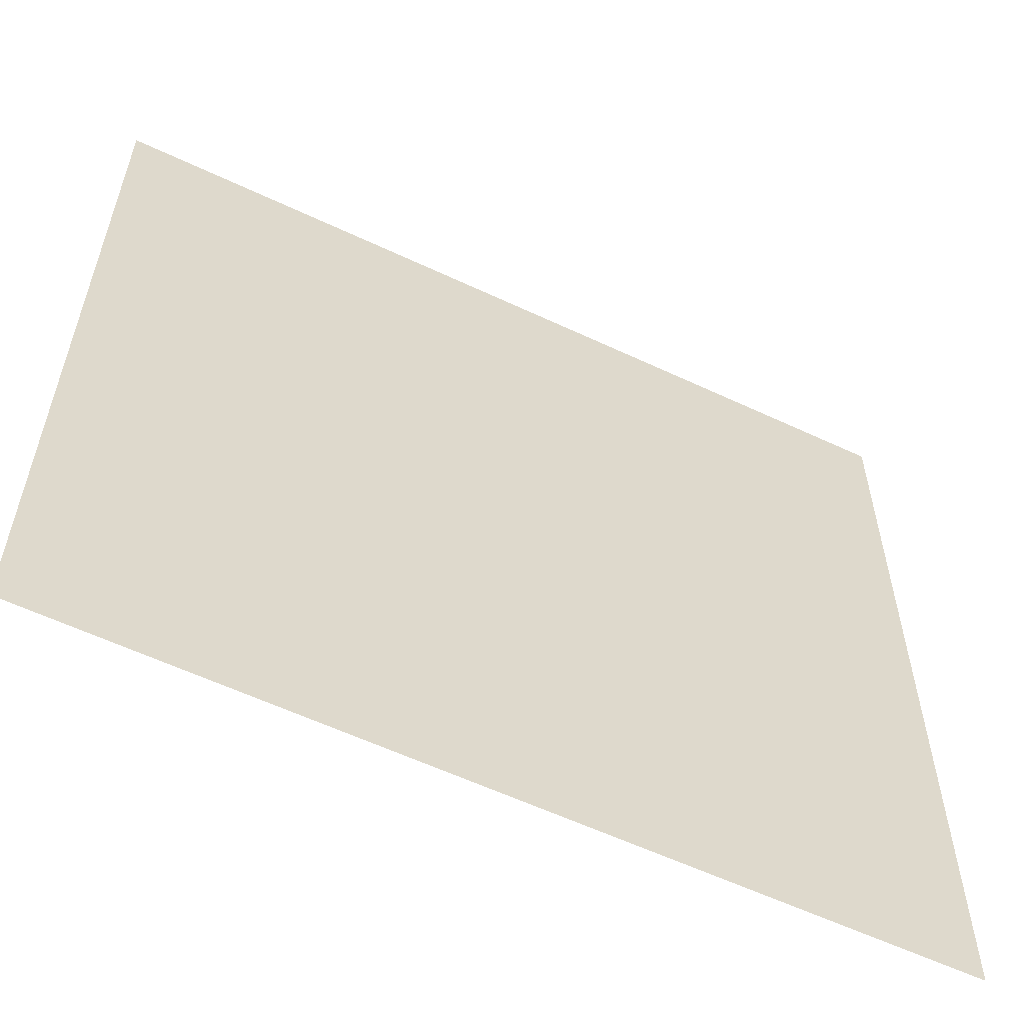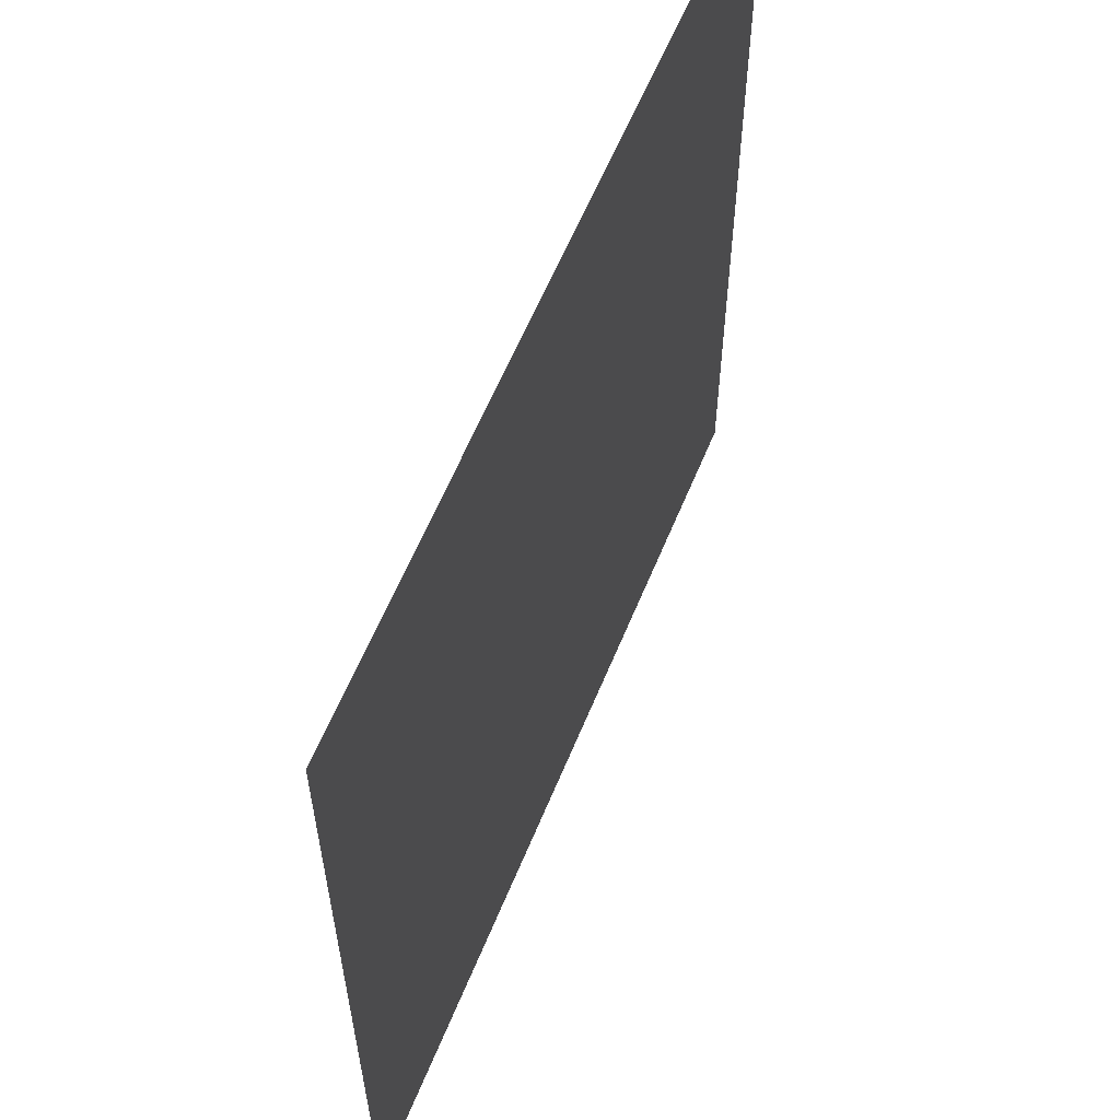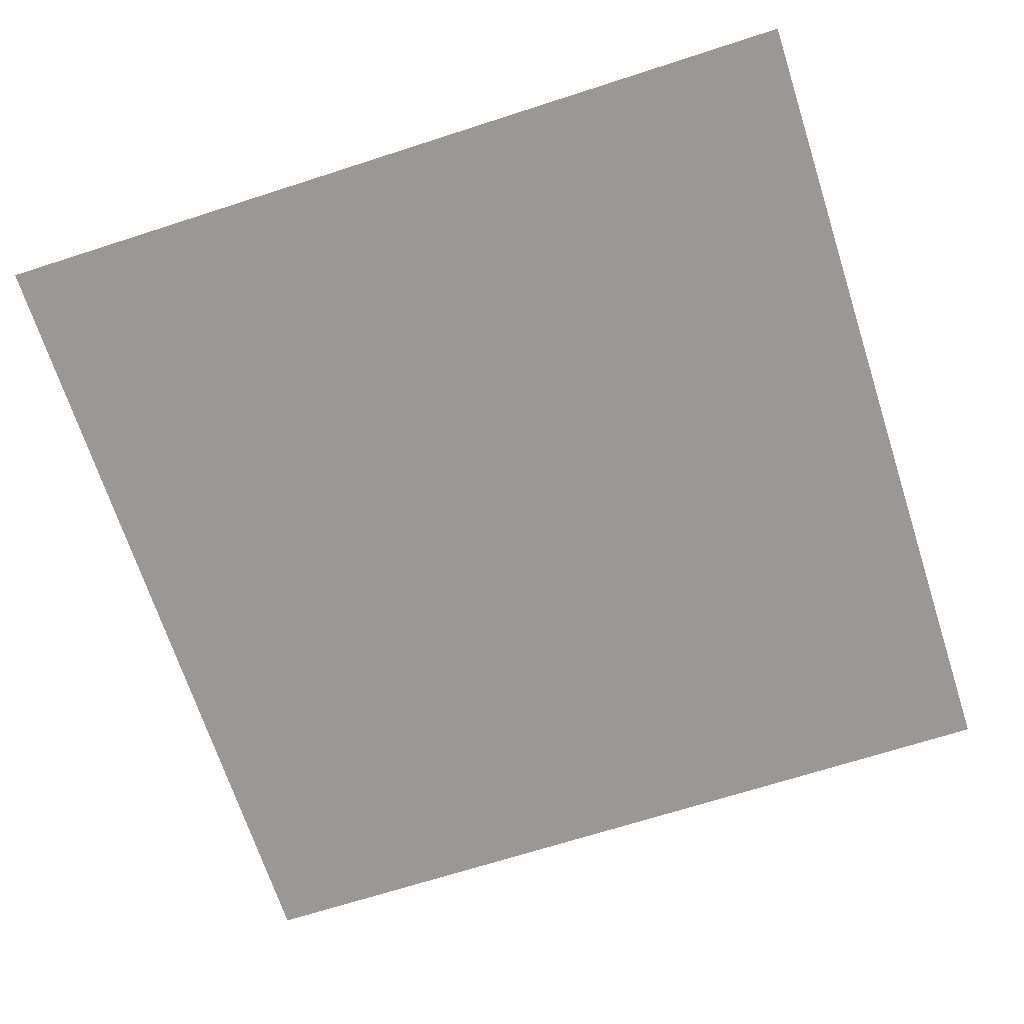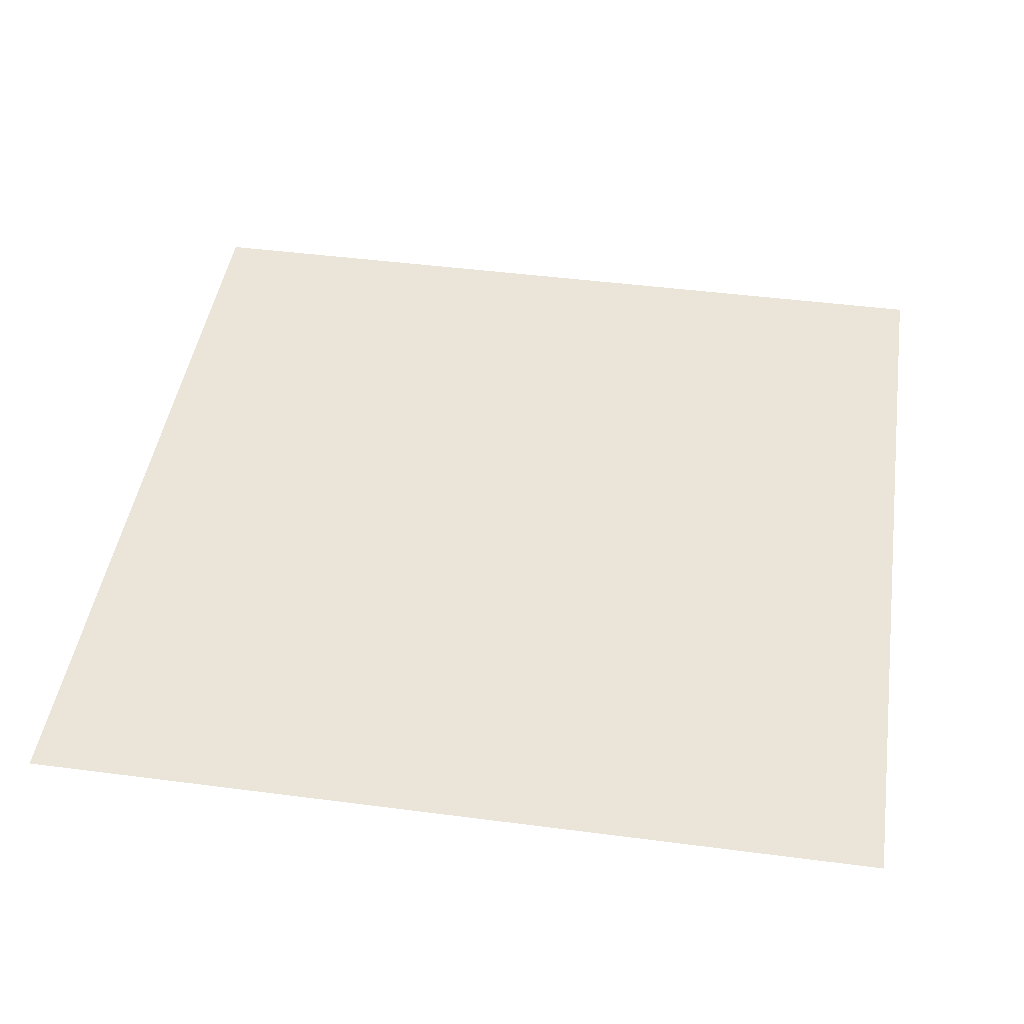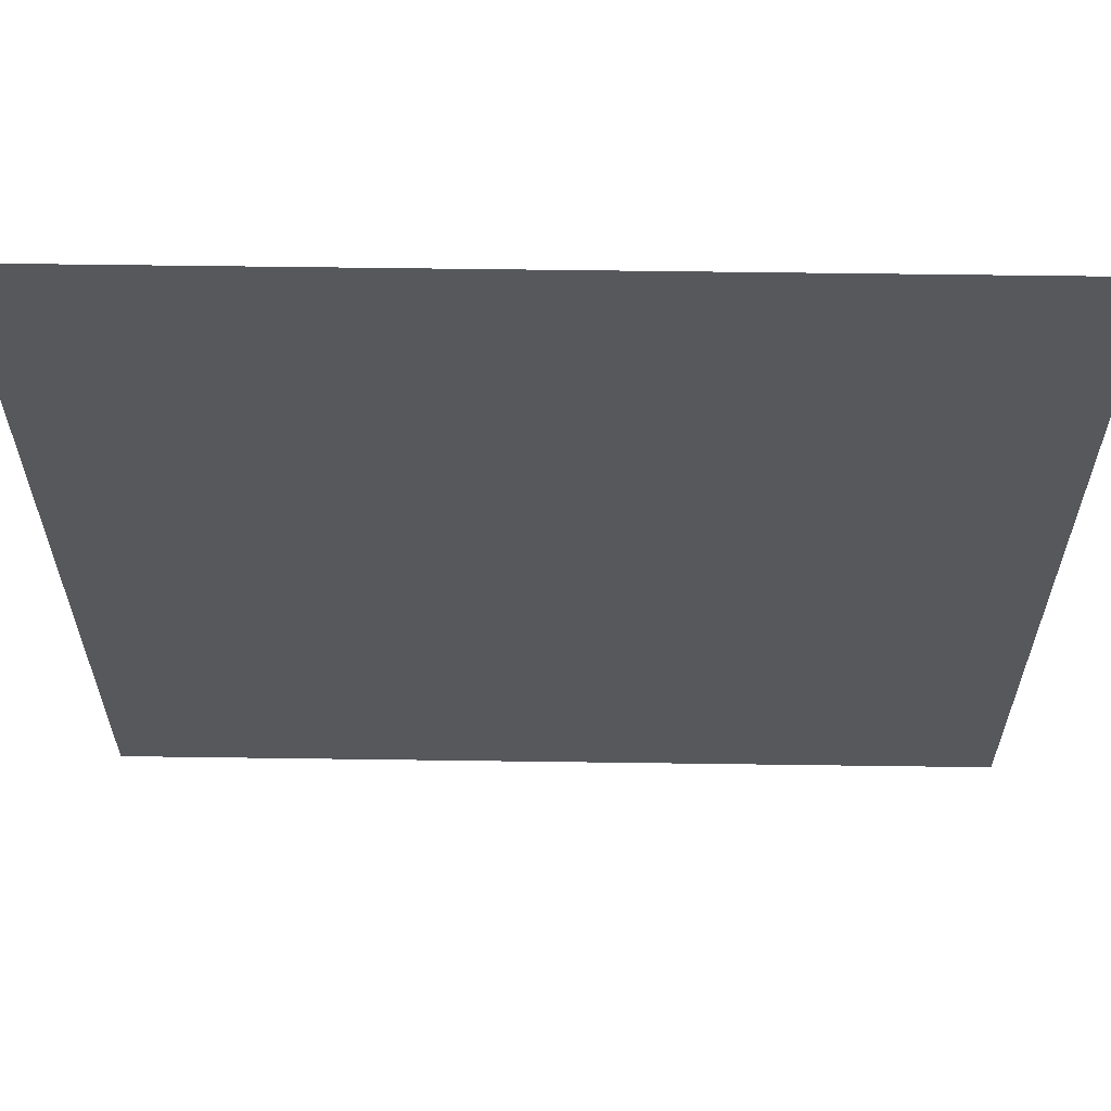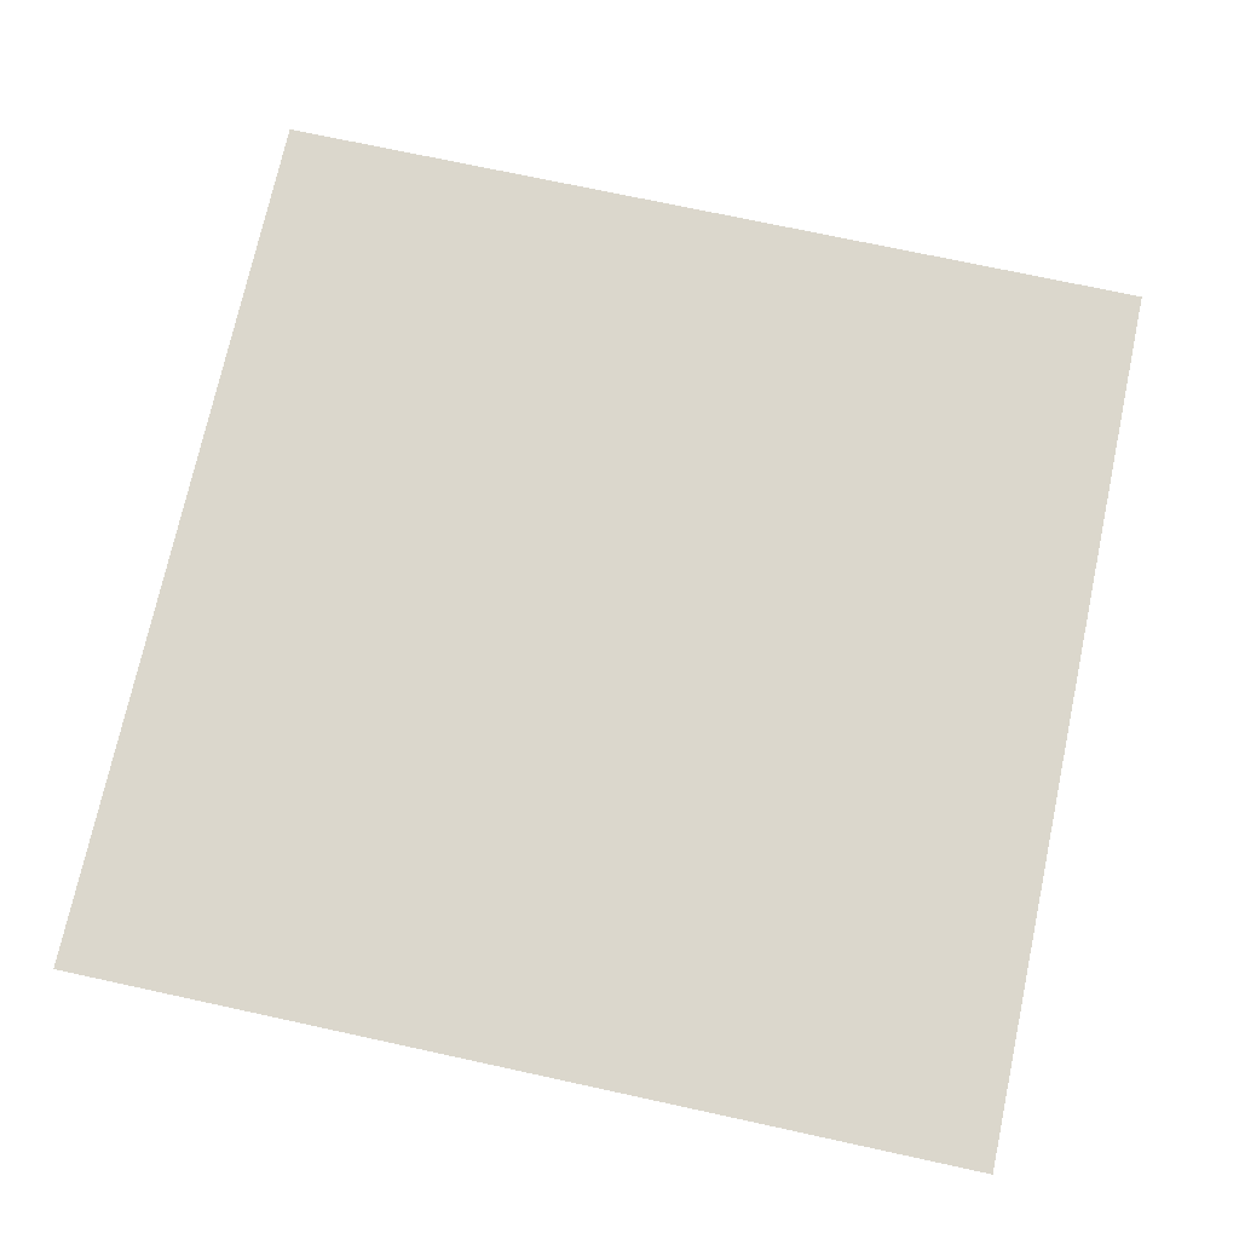
<metadata>
{"format":"obj","ext":"obj","renderer":"f3d","projection":"perspective","resolution":1024,"background":"white","views":[{"elev":-58.9,"azim":154.1,"up":"+Z"},{"elev":60.4,"azim":-67.8,"up":"+Z"},{"elev":-68.6,"azim":17.9,"up":"+Y"},{"elev":45.0,"azim":-81.4,"up":"+Y"},{"elev":61.7,"azim":-179.2,"up":"+Z"},{"elev":73.4,"azim":102.2,"up":"+Y"}]}
</metadata>
<code>
o Plane
v -1 0 1
v -0.8667 0 1
v -0.7333 0 1
v -0.6 0 1
v -0.4667 0 1
v -0.3333 0 1
v -0.2 0 1
v -0.06667 0 1
v 0.06667 0 1
v 0.2 0 1
v 0.3333 0 1
v 0.4667 0 1
v 0.6 0 1
v 0.7333 0 1
v 0.8667 0 1
v 1 0 1
v -1 0 0.8667
v -0.8667 0 0.8667
v -0.7333 0 0.8667
v -0.6 0 0.8667
v -0.4667 0 0.8667
v -0.3333 0 0.8667
v -0.2 0 0.8667
v -0.06667 0 0.8667
v 0.06667 0 0.8667
v 0.2 0 0.8667
v 0.3333 0 0.8667
v 0.4667 0 0.8667
v 0.6 0 0.8667
v 0.7333 0 0.8667
v 0.8667 0 0.8667
v 1 0 0.8667
v -1 0 0.7333
v -0.8667 0 0.7333
v -0.7333 0 0.7333
v -0.6 0 0.7333
v -0.4667 0 0.7333
v -0.3333 0 0.7333
v -0.2 0 0.7333
v -0.06667 0 0.7333
v 0.06667 0 0.7333
v 0.2 0 0.7333
v 0.3333 0 0.7333
v 0.4667 0 0.7333
v 0.6 0 0.7333
v 0.7333 0 0.7333
v 0.8667 0 0.7333
v 1 0 0.7333
v -1 0 0.6
v -0.8667 0 0.6
v -0.7333 0 0.6
v -0.6 0 0.6
v -0.4667 0 0.6
v -0.3333 0 0.6
v -0.2 0 0.6
v -0.06667 0 0.6
v 0.06667 0 0.6
v 0.2 0 0.6
v 0.3333 0 0.6
v 0.4667 0 0.6
v 0.6 0 0.6
v 0.7333 0 0.6
v 0.8667 0 0.6
v 1 0 0.6
v -1 0 0.4667
v -0.8667 0 0.4667
v -0.7333 0 0.4667
v -0.6 0 0.4667
v -0.4667 0 0.4667
v -0.3333 0 0.4667
v -0.2 0 0.4667
v -0.06667 0 0.4667
v 0.06667 0 0.4667
v 0.2 0 0.4667
v 0.3333 0 0.4667
v 0.4667 0 0.4667
v 0.6 0 0.4667
v 0.7333 0 0.4667
v 0.8667 0 0.4667
v 1 0 0.4667
v -1 0 0.3333
v -0.8667 0 0.3333
v -0.7333 0 0.3333
v -0.6 0 0.3333
v -0.4667 0 0.3333
v -0.3333 0 0.3333
v -0.2 0 0.3333
v -0.06667 0 0.3333
v 0.06667 0 0.3333
v 0.2 0 0.3333
v 0.3333 0 0.3333
v 0.4667 0 0.3333
v 0.6 0 0.3333
v 0.7333 0 0.3333
v 0.8667 0 0.3333
v 1 0 0.3333
v -1 0 0.2
v -0.8667 0 0.2
v -0.7333 0 0.2
v -0.6 0 0.2
v -0.4667 0 0.2
v -0.3333 0 0.2
v -0.2 0 0.2
v -0.06667 0 0.2
v 0.06667 0 0.2
v 0.2 0 0.2
v 0.3333 0 0.2
v 0.4667 0 0.2
v 0.6 0 0.2
v 0.7333 0 0.2
v 0.8667 0 0.2
v 1 0 0.2
v -1 0 0.06667
v -0.8667 0 0.06667
v -0.7333 0 0.06667
v -0.6 0 0.06667
v -0.4667 0 0.06667
v -0.3333 0 0.06667
v -0.2 0 0.06667
v -0.06667 0 0.06667
v 0.06667 0 0.06667
v 0.2 0 0.06667
v 0.3333 0 0.06667
v 0.4667 0 0.06667
v 0.6 0 0.06667
v 0.7333 0 0.06667
v 0.8667 0 0.06667
v 1 0 0.06667
v -1 0 -0.06667
v -0.8667 0 -0.06667
v -0.7333 0 -0.06667
v -0.6 0 -0.06667
v -0.4667 0 -0.06667
v -0.3333 0 -0.06667
v -0.2 0 -0.06667
v -0.06667 0 -0.06667
v 0.06667 0 -0.06667
v 0.2 0 -0.06667
v 0.3333 0 -0.06667
v 0.4667 0 -0.06667
v 0.6 0 -0.06667
v 0.7333 0 -0.06667
v 0.8667 0 -0.06667
v 1 0 -0.06667
v -1 0 -0.2
v -0.8667 0 -0.2
v -0.7333 0 -0.2
v -0.6 0 -0.2
v -0.4667 0 -0.2
v -0.3333 0 -0.2
v -0.2 0 -0.2
v -0.06667 0 -0.2
v 0.06667 0 -0.2
v 0.2 0 -0.2
v 0.3333 0 -0.2
v 0.4667 0 -0.2
v 0.6 0 -0.2
v 0.7333 0 -0.2
v 0.8667 0 -0.2
v 1 0 -0.2
v -1 0 -0.3333
v -0.8667 0 -0.3333
v -0.7333 0 -0.3333
v -0.6 0 -0.3333
v -0.4667 0 -0.3333
v -0.3333 0 -0.3333
v -0.2 0 -0.3333
v -0.06667 0 -0.3333
v 0.06667 0 -0.3333
v 0.2 0 -0.3333
v 0.3333 0 -0.3333
v 0.4667 0 -0.3333
v 0.6 0 -0.3333
v 0.7333 0 -0.3333
v 0.8667 0 -0.3333
v 1 0 -0.3333
v -1 0 -0.4667
v -0.8667 0 -0.4667
v -0.7333 0 -0.4667
v -0.6 0 -0.4667
v -0.4667 0 -0.4667
v -0.3333 0 -0.4667
v -0.2 0 -0.4667
v -0.06667 0 -0.4667
v 0.06667 0 -0.4667
v 0.2 0 -0.4667
v 0.3333 0 -0.4667
v 0.4667 0 -0.4667
v 0.6 0 -0.4667
v 0.7333 0 -0.4667
v 0.8667 0 -0.4667
v 1 0 -0.4667
v -1 0 -0.6
v -0.8667 0 -0.6
v -0.7333 0 -0.6
v -0.6 0 -0.6
v -0.4667 0 -0.6
v -0.3333 0 -0.6
v -0.2 0 -0.6
v -0.06667 0 -0.6
v 0.06667 0 -0.6
v 0.2 0 -0.6
v 0.3333 0 -0.6
v 0.4667 0 -0.6
v 0.6 0 -0.6
v 0.7333 0 -0.6
v 0.8667 0 -0.6
v 1 0 -0.6
v -1 0 -0.7333
v -0.8667 0 -0.7333
v -0.7333 0 -0.7333
v -0.6 0 -0.7333
v -0.4667 0 -0.7333
v -0.3333 0 -0.7333
v -0.2 0 -0.7333
v -0.06667 0 -0.7333
v 0.06667 0 -0.7333
v 0.2 0 -0.7333
v 0.3333 0 -0.7333
v 0.4667 0 -0.7333
v 0.6 0 -0.7333
v 0.7333 0 -0.7333
v 0.8667 0 -0.7333
v 1 0 -0.7333
v -1 0 -0.8667
v -0.8667 0 -0.8667
v -0.7333 0 -0.8667
v -0.6 0 -0.8667
v -0.4667 0 -0.8667
v -0.3333 0 -0.8667
v -0.2 0 -0.8667
v -0.06667 0 -0.8667
v 0.06667 0 -0.8667
v 0.2 0 -0.8667
v 0.3333 0 -0.8667
v 0.4667 0 -0.8667
v 0.6 0 -0.8667
v 0.7333 0 -0.8667
v 0.8667 0 -0.8667
v 1 0 -0.8667
v -1 0 -1
v -0.8667 0 -1
v -0.7333 0 -1
v -0.6 0 -1
v -0.4667 0 -1
v -0.3333 0 -1
v -0.2 0 -1
v -0.06667 0 -1
v 0.06667 0 -1
v 0.2 0 -1
v 0.3333 0 -1
v 0.4667 0 -1
v 0.6 0 -1
v 0.7333 0 -1
v 0.8667 0 -1
v 1 0 -1
f 1 2 18 17
f 2 3 19 18
f 3 4 20 19
f 4 5 21 20
f 5 6 22 21
f 6 7 23 22
f 7 8 24 23
f 8 9 25 24
f 9 10 26 25
f 10 11 27 26
f 11 12 28 27
f 12 13 29 28
f 13 14 30 29
f 14 15 31 30
f 15 16 32 31
f 17 18 34 33
f 18 19 35 34
f 19 20 36 35
f 20 21 37 36
f 21 22 38 37
f 22 23 39 38
f 23 24 40 39
f 24 25 41 40
f 25 26 42 41
f 26 27 43 42
f 27 28 44 43
f 28 29 45 44
f 29 30 46 45
f 30 31 47 46
f 31 32 48 47
f 33 34 50 49
f 34 35 51 50
f 35 36 52 51
f 36 37 53 52
f 37 38 54 53
f 38 39 55 54
f 39 40 56 55
f 40 41 57 56
f 41 42 58 57
f 42 43 59 58
f 43 44 60 59
f 44 45 61 60
f 45 46 62 61
f 46 47 63 62
f 47 48 64 63
f 49 50 66 65
f 50 51 67 66
f 51 52 68 67
f 52 53 69 68
f 53 54 70 69
f 54 55 71 70
f 55 56 72 71
f 56 57 73 72
f 57 58 74 73
f 58 59 75 74
f 59 60 76 75
f 60 61 77 76
f 61 62 78 77
f 62 63 79 78
f 63 64 80 79
f 65 66 82 81
f 66 67 83 82
f 67 68 84 83
f 68 69 85 84
f 69 70 86 85
f 70 71 87 86
f 71 72 88 87
f 72 73 89 88
f 73 74 90 89
f 74 75 91 90
f 75 76 92 91
f 76 77 93 92
f 77 78 94 93
f 78 79 95 94
f 79 80 96 95
f 81 82 98 97
f 82 83 99 98
f 83 84 100 99
f 84 85 101 100
f 85 86 102 101
f 86 87 103 102
f 87 88 104 103
f 88 89 105 104
f 89 90 106 105
f 90 91 107 106
f 91 92 108 107
f 92 93 109 108
f 93 94 110 109
f 94 95 111 110
f 95 96 112 111
f 97 98 114 113
f 98 99 115 114
f 99 100 116 115
f 100 101 117 116
f 101 102 118 117
f 102 103 119 118
f 103 104 120 119
f 104 105 121 120
f 105 106 122 121
f 106 107 123 122
f 107 108 124 123
f 108 109 125 124
f 109 110 126 125
f 110 111 127 126
f 111 112 128 127
f 113 114 130 129
f 114 115 131 130
f 115 116 132 131
f 116 117 133 132
f 117 118 134 133
f 118 119 135 134
f 119 120 136 135
f 120 121 137 136
f 121 122 138 137
f 122 123 139 138
f 123 124 140 139
f 124 125 141 140
f 125 126 142 141
f 126 127 143 142
f 127 128 144 143
f 129 130 146 145
f 130 131 147 146
f 131 132 148 147
f 132 133 149 148
f 133 134 150 149
f 134 135 151 150
f 135 136 152 151
f 136 137 153 152
f 137 138 154 153
f 138 139 155 154
f 139 140 156 155
f 140 141 157 156
f 141 142 158 157
f 142 143 159 158
f 143 144 160 159
f 145 146 162 161
f 146 147 163 162
f 147 148 164 163
f 148 149 165 164
f 149 150 166 165
f 150 151 167 166
f 151 152 168 167
f 152 153 169 168
f 153 154 170 169
f 154 155 171 170
f 155 156 172 171
f 156 157 173 172
f 157 158 174 173
f 158 159 175 174
f 159 160 176 175
f 161 162 178 177
f 162 163 179 178
f 163 164 180 179
f 164 165 181 180
f 165 166 182 181
f 166 167 183 182
f 167 168 184 183
f 168 169 185 184
f 169 170 186 185
f 170 171 187 186
f 171 172 188 187
f 172 173 189 188
f 173 174 190 189
f 174 175 191 190
f 175 176 192 191
f 177 178 194 193
f 178 179 195 194
f 179 180 196 195
f 180 181 197 196
f 181 182 198 197
f 182 183 199 198
f 183 184 200 199
f 184 185 201 200
f 185 186 202 201
f 186 187 203 202
f 187 188 204 203
f 188 189 205 204
f 189 190 206 205
f 190 191 207 206
f 191 192 208 207
f 193 194 210 209
f 194 195 211 210
f 195 196 212 211
f 196 197 213 212
f 197 198 214 213
f 198 199 215 214
f 199 200 216 215
f 200 201 217 216
f 201 202 218 217
f 202 203 219 218
f 203 204 220 219
f 204 205 221 220
f 205 206 222 221
f 206 207 223 222
f 207 208 224 223
f 209 210 226 225
f 210 211 227 226
f 211 212 228 227
f 212 213 229 228
f 213 214 230 229
f 214 215 231 230
f 215 216 232 231
f 216 217 233 232
f 217 218 234 233
f 218 219 235 234
f 219 220 236 235
f 220 221 237 236
f 221 222 238 237
f 222 223 239 238
f 223 224 240 239
f 225 226 242 241
f 226 227 243 242
f 227 228 244 243
f 228 229 245 244
f 229 230 246 245
f 230 231 247 246
f 231 232 248 247
f 232 233 249 248
f 233 234 250 249
f 234 235 251 250
f 235 236 252 251
f 236 237 253 252
f 237 238 254 253
f 238 239 255 254
f 239 240 256 255

</code>
